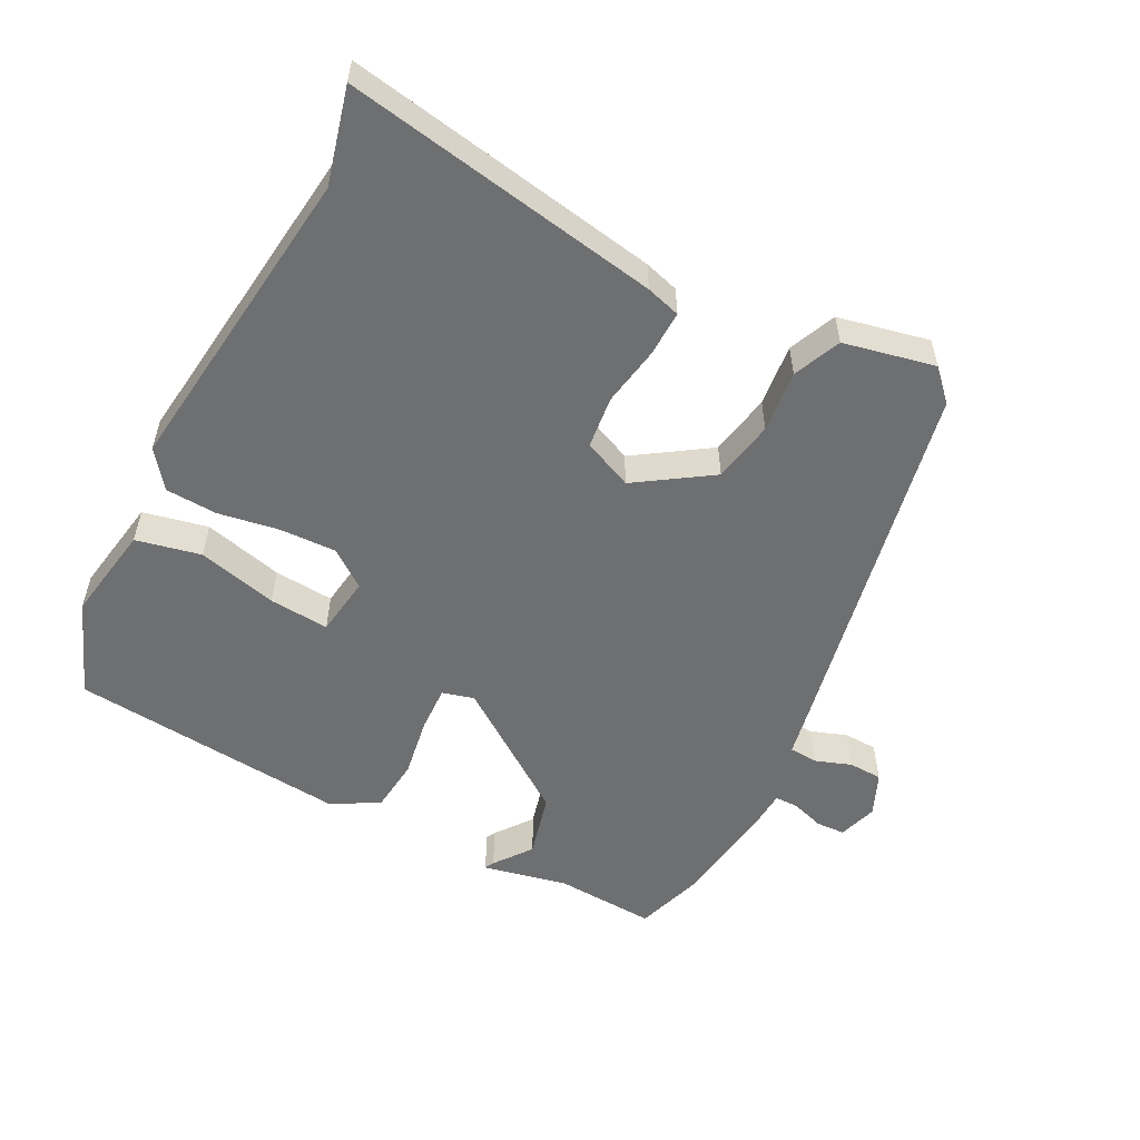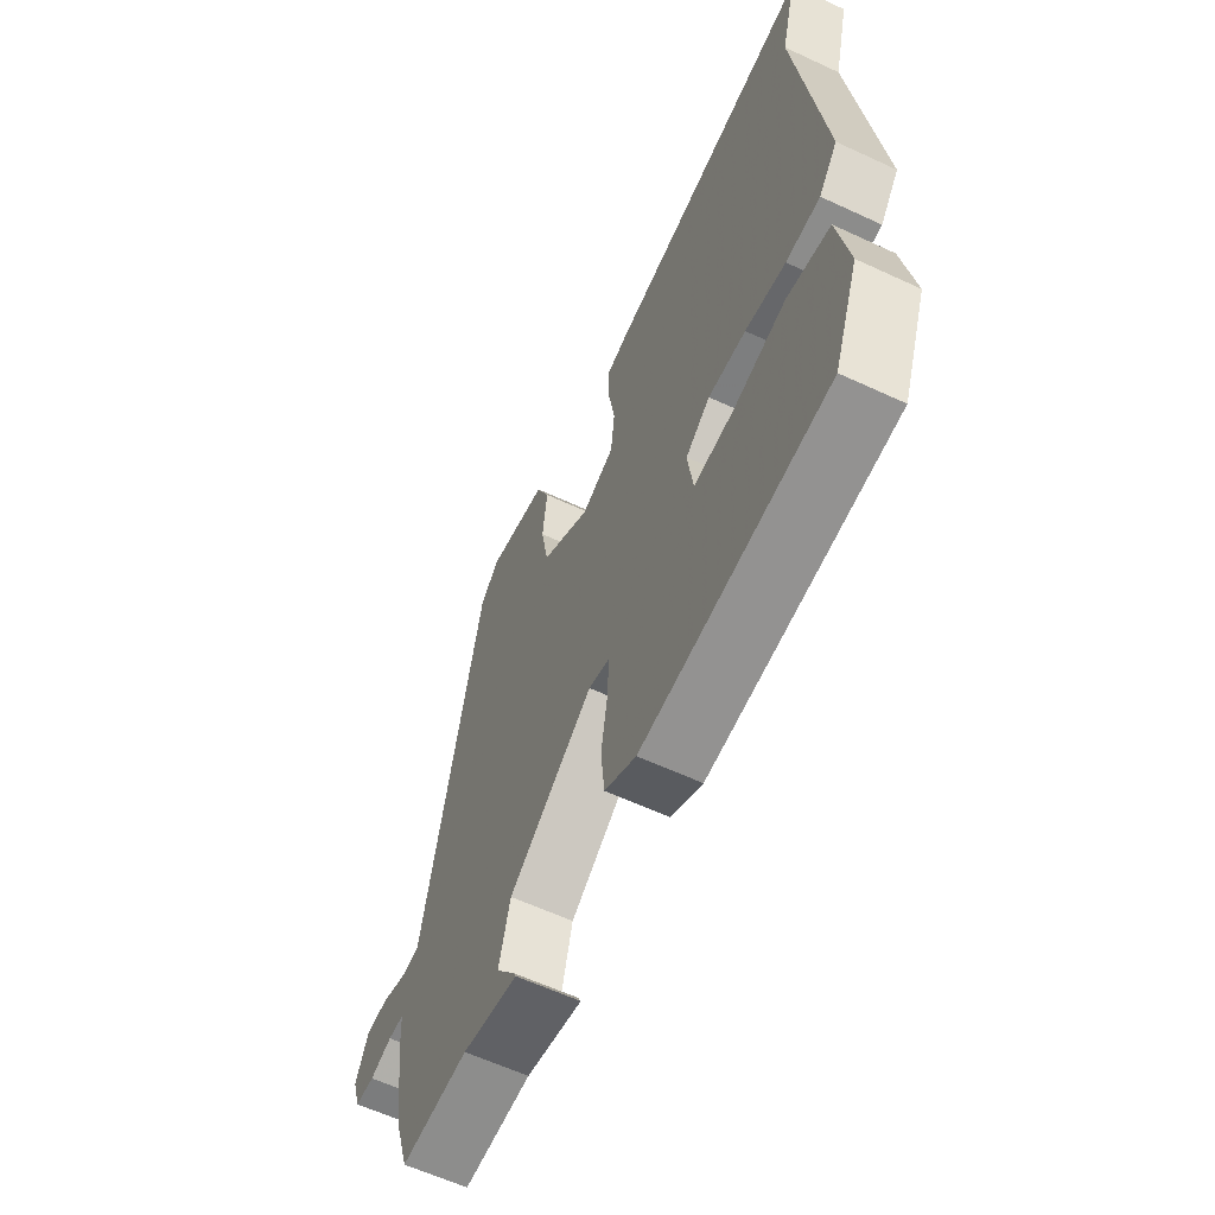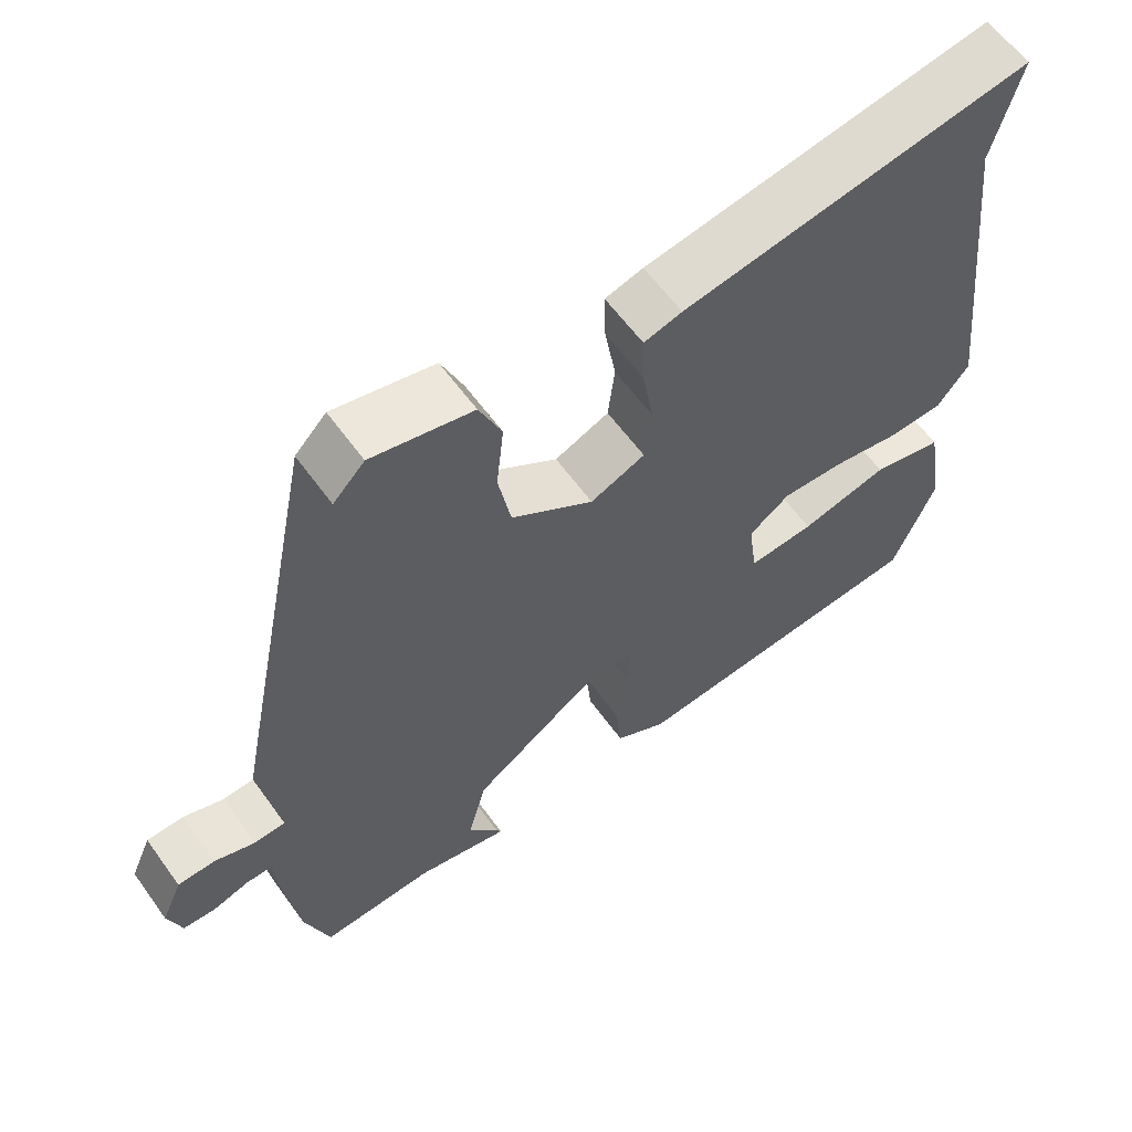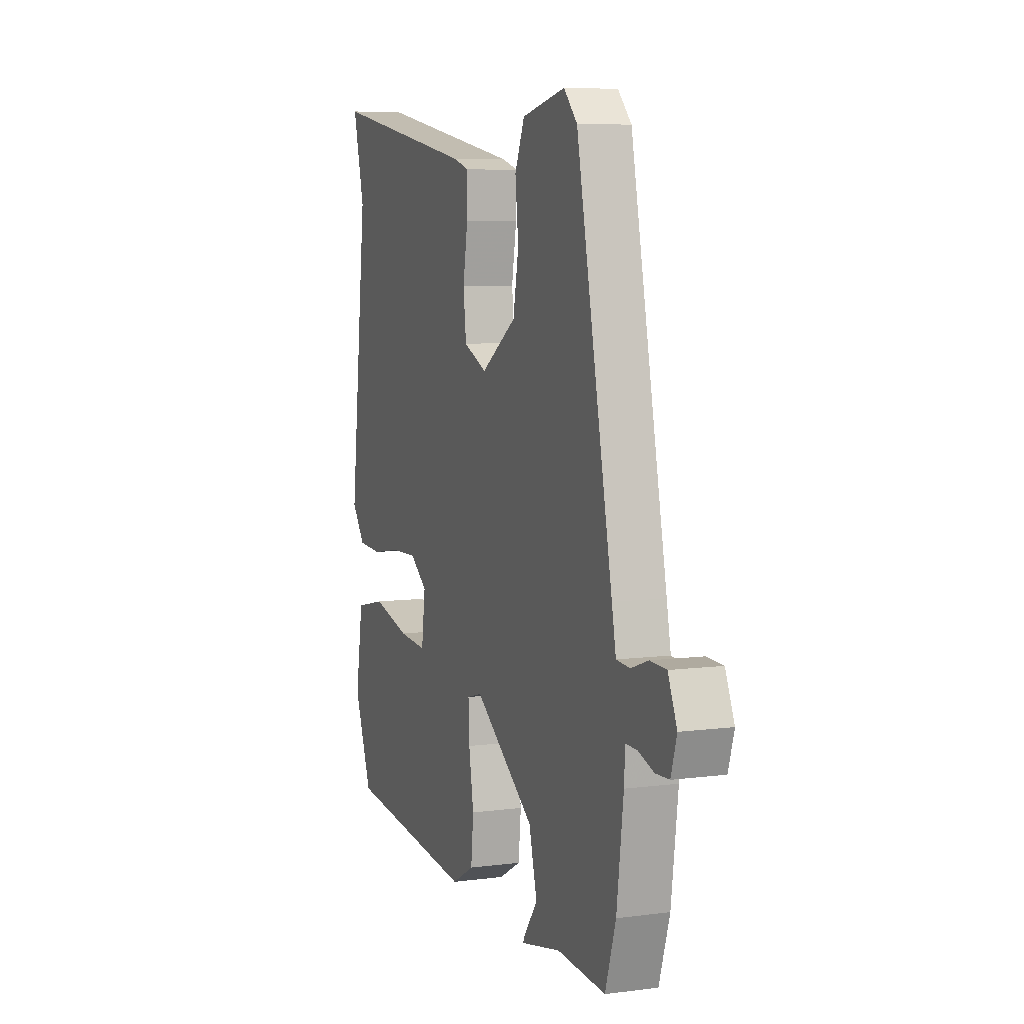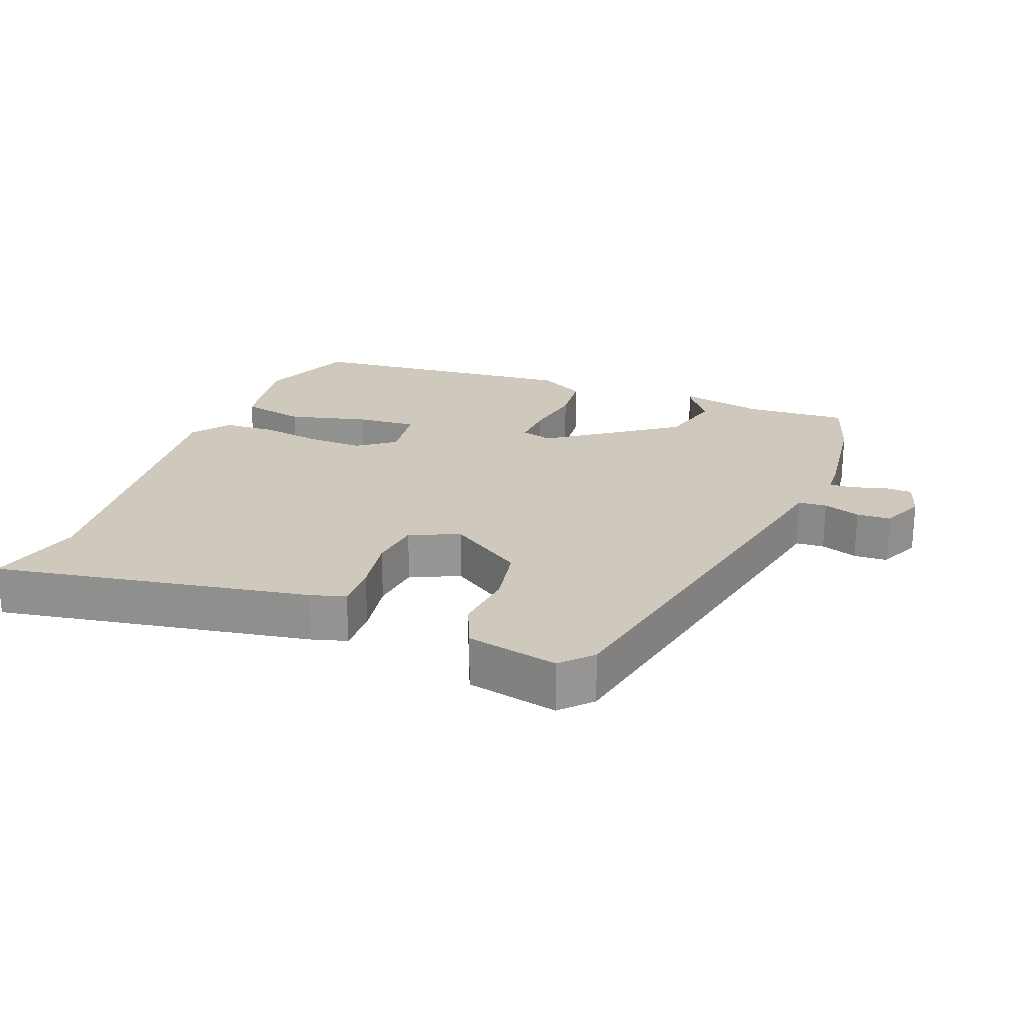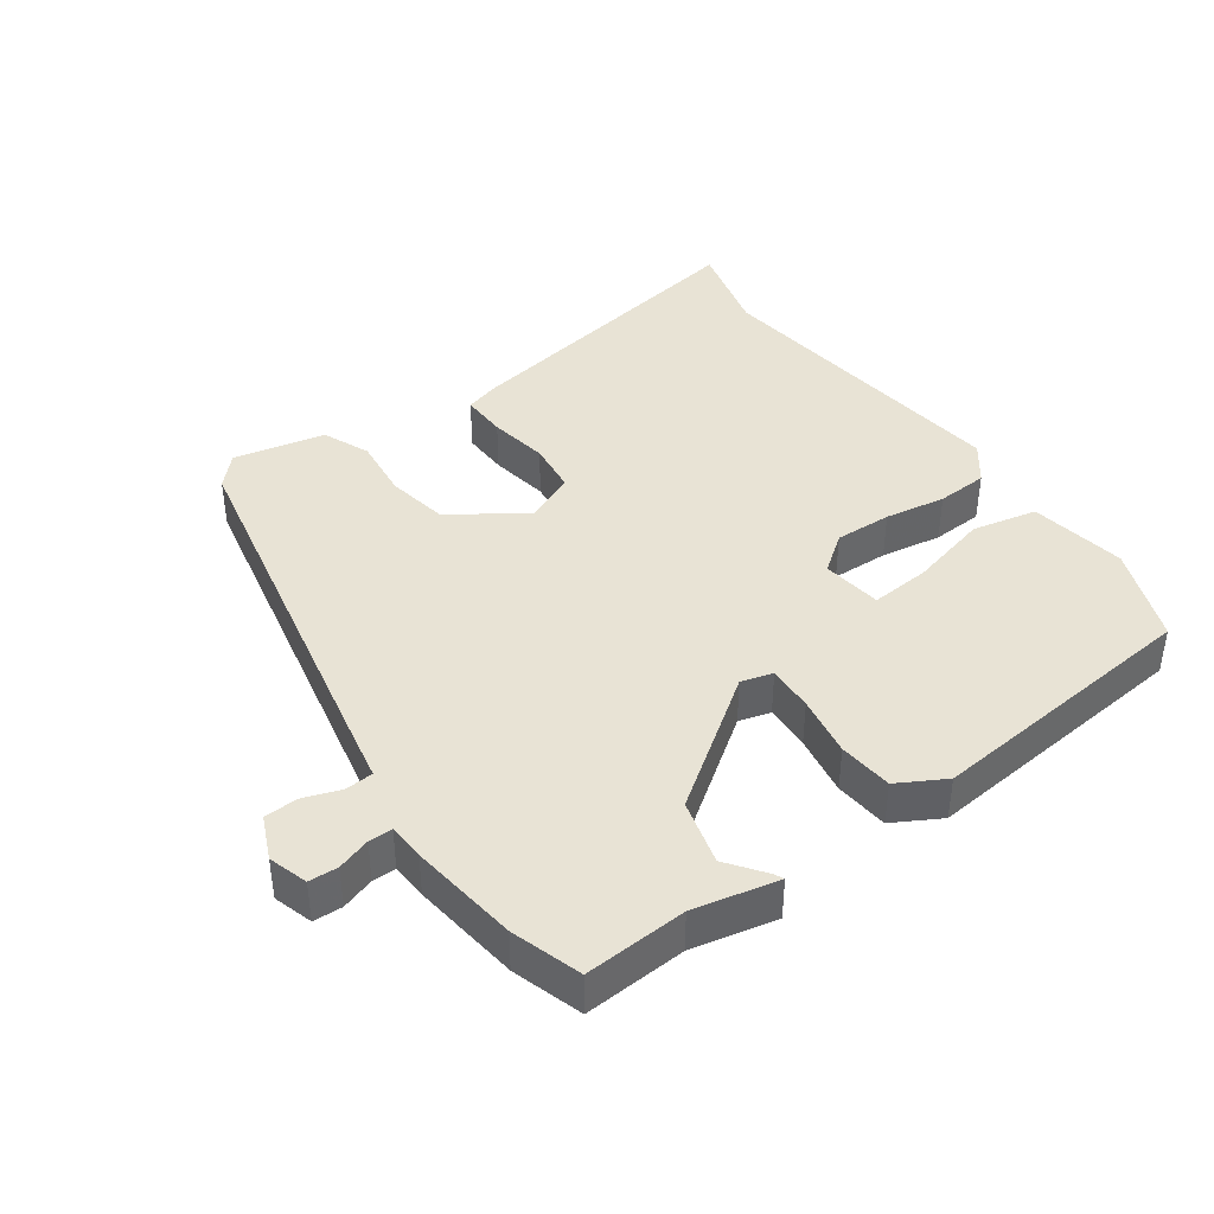
<metadata>
{"format":"obj","ext":"obj","renderer":"f3d","projection":"perspective","resolution":1024,"background":"white","views":[{"elev":-54.5,"azim":-27.4,"up":"+Y"},{"elev":-61.2,"azim":-115.3,"up":"+Z"},{"elev":60.6,"azim":144.3,"up":"+Z"},{"elev":7.2,"azim":69.5,"up":"+Z"},{"elev":22.5,"azim":21.0,"up":"+Y"},{"elev":41.1,"azim":144.5,"up":"+Y"}]}
</metadata>
<code>
v -0.477 0.07 0.411
v -0.513 0.07 0.552
v -0.047 0.07 0.471
v 0.004 0.07 0.456
v 0.002 0.07 0.388
v -0.013 0.07 0.3
v -0.004 0.07 0.223
v 0.069 0.07 0.191
v 0.179 0.07 0.264
v 0.196 0.07 0.356
v 0.186 0.07 0.448
v 0.216 0.07 0.518
v 0.351 0.07 0.547
v 0.393 0.07 0.503
v 0.506 0.07 -0.051
v 0.519 0.07 -0.117
v 0.561 0.07 -0.12
v 0.615 0.07 -0.101
v 0.665 0.07 -0.103
v 0.693 0.07 -0.167
v 0.675 0.07 -0.225
v 0.632 0.07 -0.227
v 0.583 0.07 -0.211
v 0.548 0.07 -0.211
v 0.545 0.07 -0.265
v 0.524 0.07 -0.426
v 0.491 0.07 -0.529
v 0.34 0.07 -0.52
v 0.215 0.07 -0.547
v 0.222 0.07 -0.533
v 0.263 0.07 -0.478
v 0.238 0.07 -0.382
v 0.05 0.07 -0.248
v 0.003 0.07 -0.261
v 0.006 0.07 -0.329
v 0.021 0.07 -0.419
v 0.013 0.07 -0.499
v -0.057 0.07 -0.538
v -0.469 0.07 -0.498
v -0.525 0.07 -0.355
v -0.501 0.07 -0.212
v -0.405 0.07 -0.191
v -0.287 0.07 -0.221
v -0.198 0.07 -0.228
v -0.186 0.07 -0.139
v -0.241 0.07 -0.098
v -0.325 0.07 -0.101
v -0.415 0.07 -0.116
v -0.491 0.07 -0.112
v -0.533 0.07 -0.057
v -0.477 0 0.411
v -0.513 0 0.552
v -0.047 0 0.471
v 0.004 0 0.456
v 0.002 0 0.388
v -0.013 0 0.3
v -0.004 0 0.223
v 0.069 0 0.191
v 0.179 0 0.264
v 0.196 0 0.356
v 0.186 0 0.448
v 0.216 0 0.518
v 0.351 0 0.547
v 0.393 0 0.503
v 0.506 0 -0.051
v 0.519 0 -0.117
v 0.561 0 -0.12
v 0.615 0 -0.101
v 0.665 0 -0.103
v 0.693 0 -0.167
v 0.675 0 -0.225
v 0.632 0 -0.227
v 0.583 0 -0.211
v 0.548 0 -0.211
v 0.545 0 -0.265
v 0.524 0 -0.426
v 0.491 0 -0.529
v 0.34 0 -0.52
v 0.215 0 -0.547
v 0.222 0 -0.533
v 0.263 0 -0.478
v 0.238 0 -0.382
v 0.05 0 -0.248
v 0.003 0 -0.261
v 0.006 0 -0.329
v 0.021 0 -0.419
v 0.013 0 -0.499
v -0.057 0 -0.538
v -0.469 0 -0.498
v -0.525 0 -0.355
v -0.501 0 -0.212
v -0.405 0 -0.191
v -0.287 0 -0.221
v -0.198 0 -0.228
v -0.186 0 -0.139
v -0.241 0 -0.098
v -0.325 0 -0.101
v -0.415 0 -0.116
v -0.491 0 -0.112
v -0.533 0 -0.057
f 47 48 49 50
f 46 47 50 1
f 45 46 1 2
f 40 41 42 43
f 40 43 44
f 39 40 44
f 38 39 44
f 35 36 37 38
f 34 35 38 44
f 33 34 44 45
f 28 29 30 31
f 28 31 32
f 27 28 32
f 24 25 26 27
f 24 27 32 33
f 20 21 22 23
f 20 23 24
f 17 18 19 20
f 16 17 20 24
f 13 14 15 16
f 11 12 13 16
f 10 11 16 24
f 9 10 24
f 8 9 24 33
f 3 4 5 6
f 3 6 7
f 2 3 7
f 45 2 7
f 7 8 33 45
f 100 99 98 97
f 51 100 97 96
f 52 51 96 95
f 93 92 91 90
f 94 93 90
f 94 90 89
f 94 89 88
f 88 87 86 85
f 94 88 85 84
f 95 94 84 83
f 81 80 79 78
f 82 81 78
f 82 78 77
f 77 76 75 74
f 83 82 77 74
f 73 72 71 70
f 74 73 70
f 70 69 68 67
f 74 70 67 66
f 66 65 64 63
f 66 63 62 61
f 74 66 61 60
f 74 60 59
f 83 74 59 58
f 56 55 54 53
f 57 56 53
f 57 53 52
f 57 52 95
f 95 83 58 57
f 1 51 52 2
f 2 52 53 3
f 3 53 54 4
f 4 54 55 5
f 5 55 56 6
f 6 56 57 7
f 7 57 58 8
f 8 58 59 9
f 9 59 60 10
f 10 60 61 11
f 11 61 62 12
f 12 62 63 13
f 13 63 64 14
f 14 64 65 15
f 15 65 66 16
f 16 66 67 17
f 17 67 68 18
f 18 68 69 19
f 19 69 70 20
f 20 70 71 21
f 21 71 72 22
f 22 72 73 23
f 23 73 74 24
f 24 74 75 25
f 25 75 76 26
f 26 76 77 27
f 27 77 78 28
f 28 78 79 29
f 29 79 80 30
f 30 80 81 31
f 31 81 82 32
f 32 82 83 33
f 33 83 84 34
f 34 84 85 35
f 35 85 86 36
f 36 86 87 37
f 37 87 88 38
f 38 88 89 39
f 39 89 90 40
f 40 90 91 41
f 41 91 92 42
f 42 92 93 43
f 43 93 94 44
f 44 94 95 45
f 45 95 96 46
f 46 96 97 47
f 47 97 98 48
f 48 98 99 49
f 49 99 100 50
f 50 100 51 1

</code>
